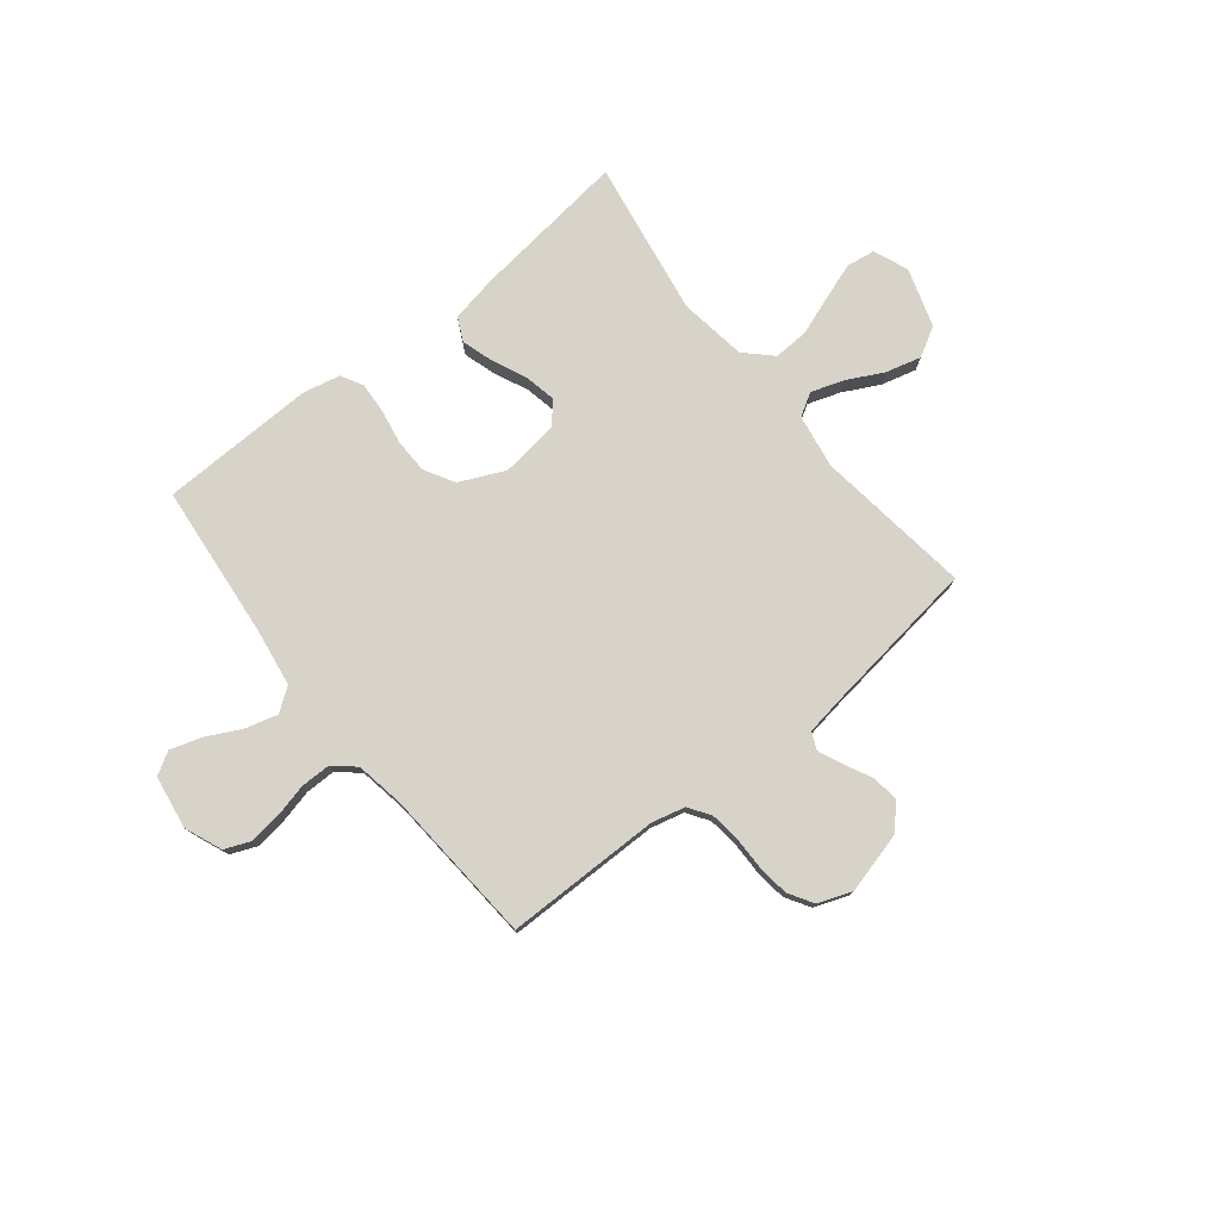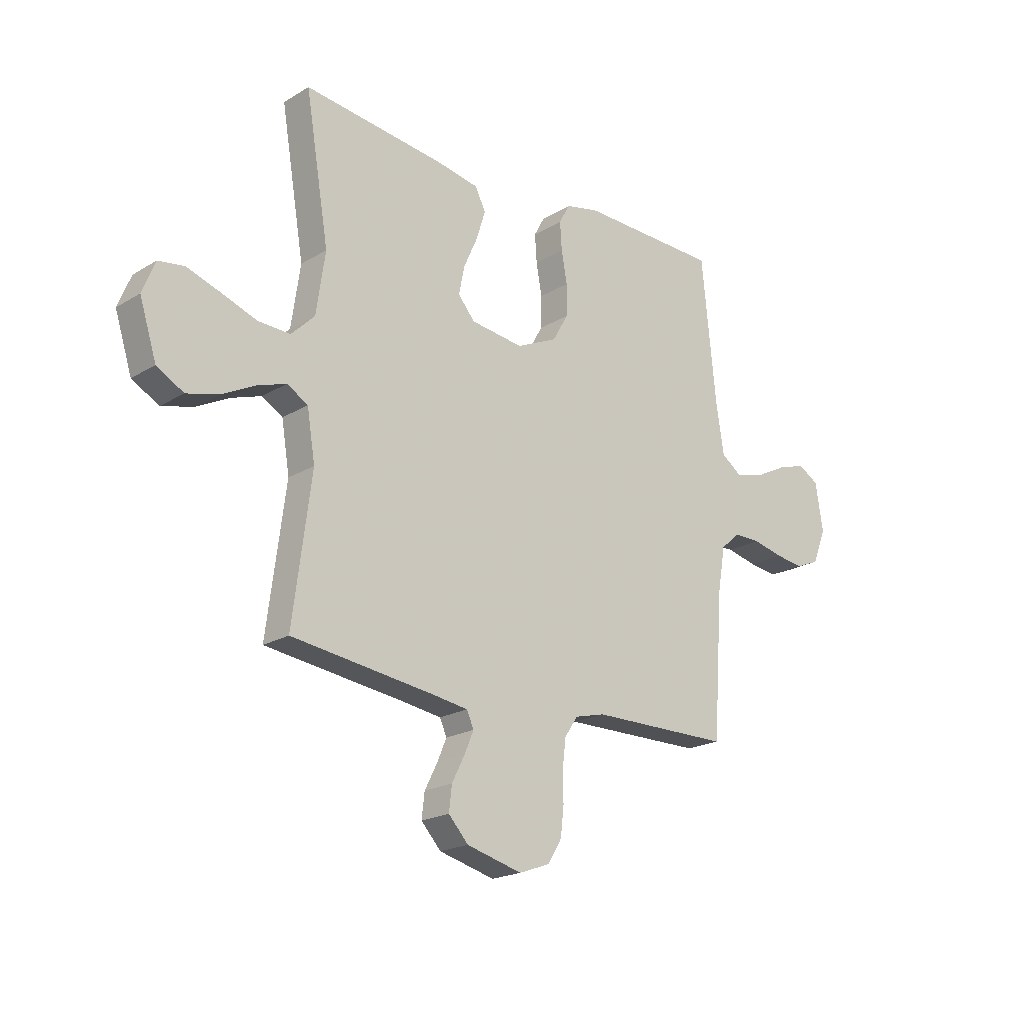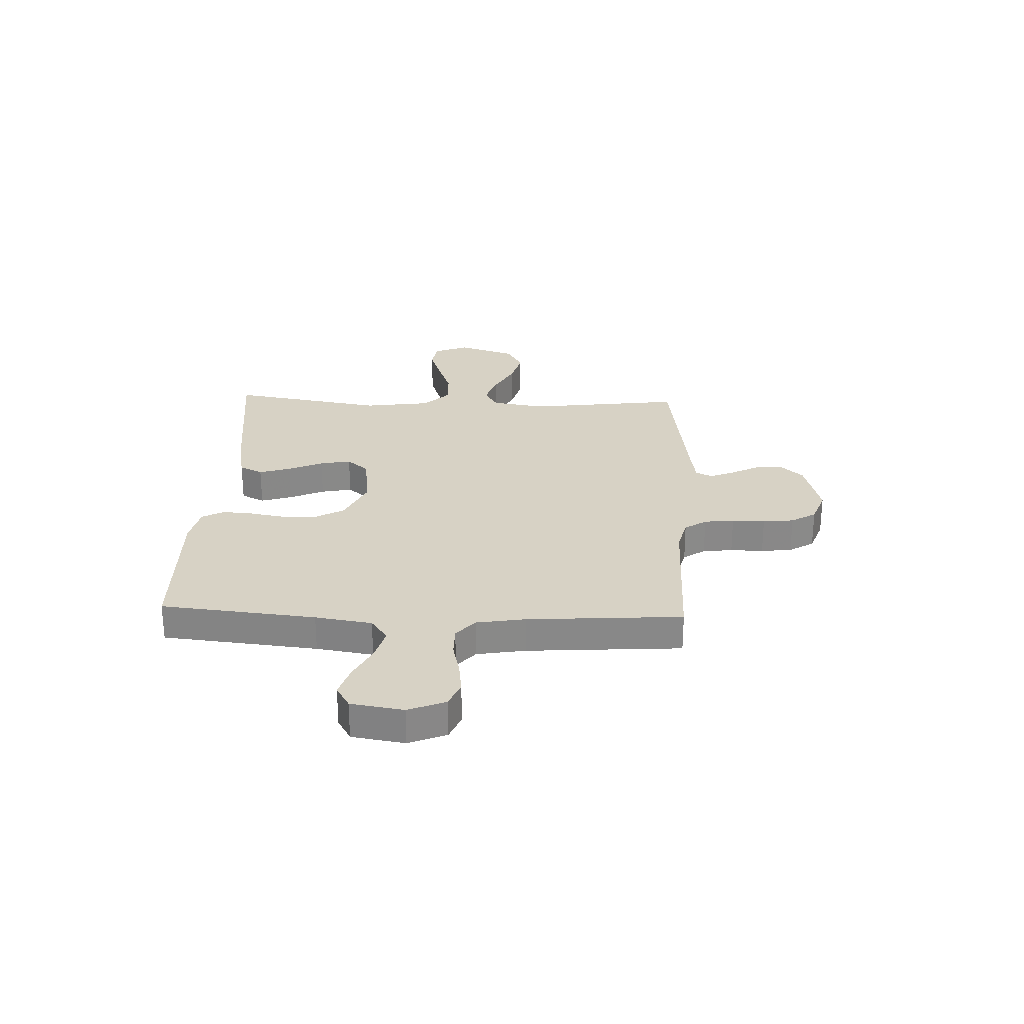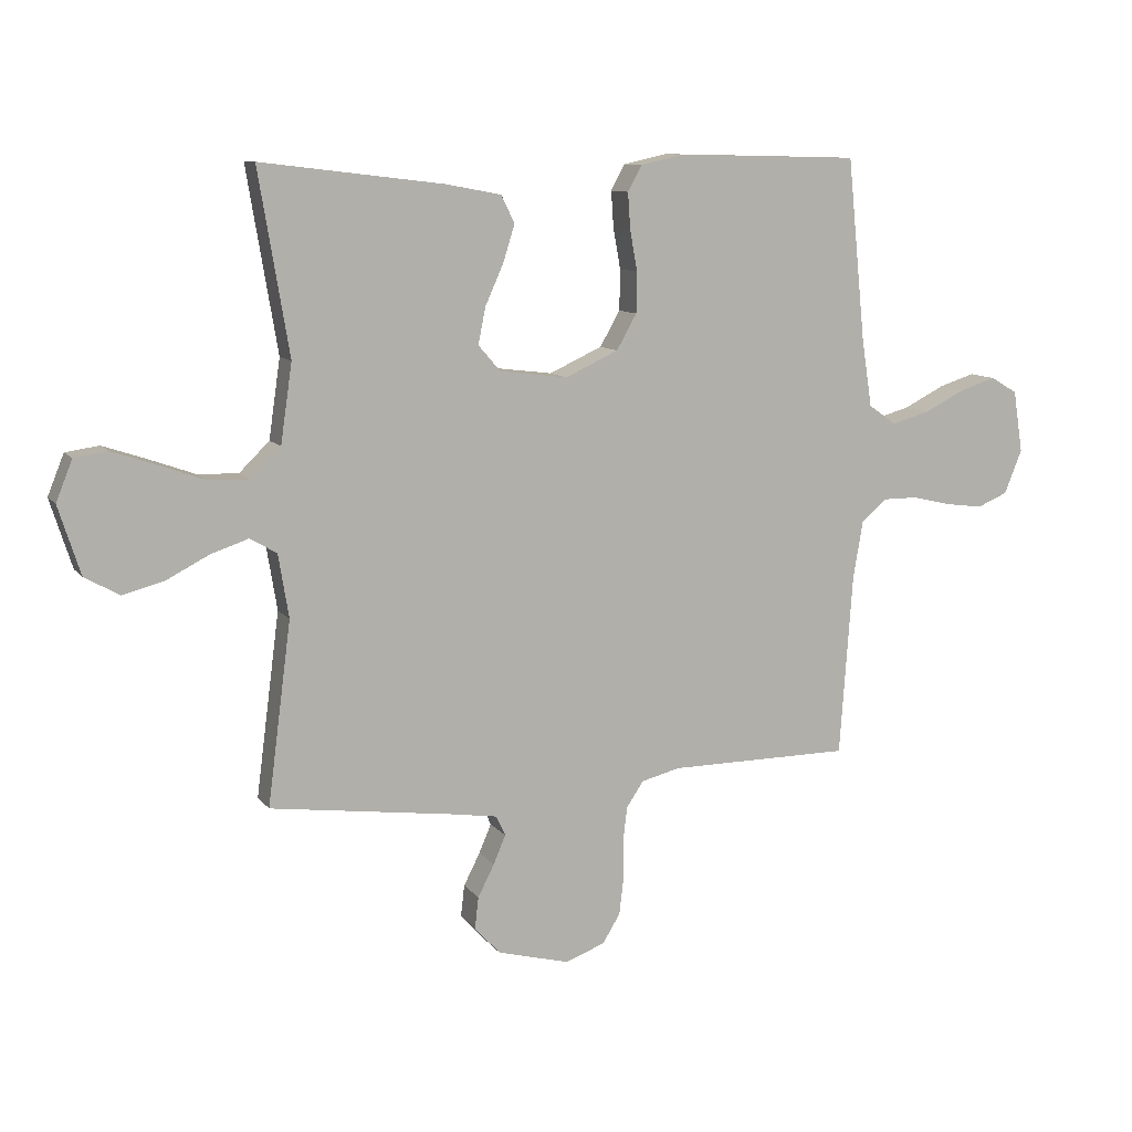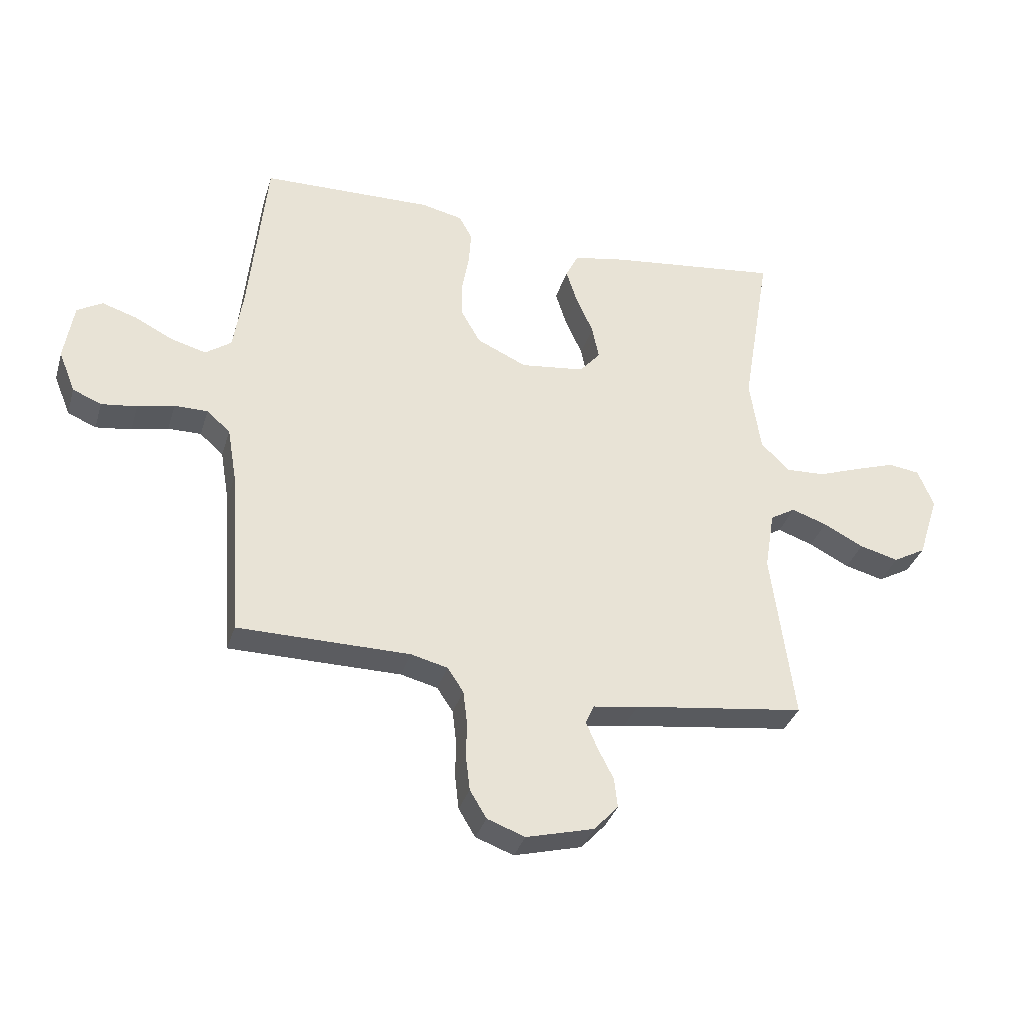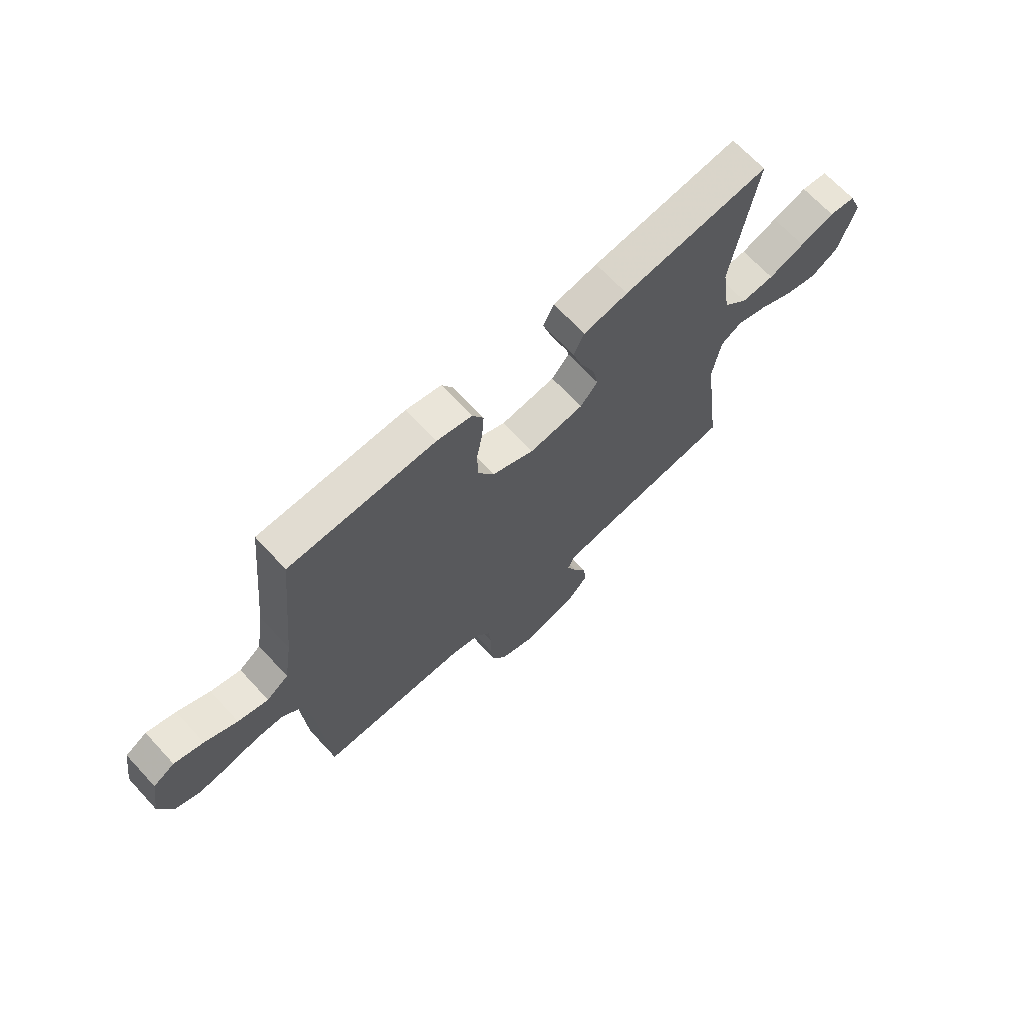
<metadata>
{"format":"obj","ext":"obj","renderer":"f3d","projection":"perspective","resolution":1024,"background":"white","views":[{"elev":76.9,"azim":141.3,"up":"+Y"},{"elev":-20.2,"azim":-42.4,"up":"+Z"},{"elev":27.4,"azim":92.3,"up":"+Y"},{"elev":10.1,"azim":-21.4,"up":"+Z"},{"elev":-34.4,"azim":163.9,"up":"+Z"},{"elev":67.9,"azim":137.2,"up":"+Z"}]}
</metadata>
<code>
v -0.5 0.07 0.5
v -0.2 0.07 0.464
v -0.109 0.07 0.447
v -0.087 0.07 0.402
v -0.106 0.07 0.341
v -0.136 0.07 0.274
v -0.148 0.07 0.214
v -0.112 0.07 0.172
v 0 0.07 0.158
v 0.087 0.07 0.198
v 0.12 0.07 0.256
v 0.121 0.07 0.323
v 0.109 0.07 0.39
v 0.105 0.07 0.449
v 0.128 0.07 0.491
v 0.2 0.07 0.507
v 0.5 0.07 0.5
v 0.53 0.07 0.2
v 0.547 0.07 0.09
v 0.592 0.07 0.058
v 0.654 0.07 0.075
v 0.721 0.07 0.109
v 0.781 0.07 0.128
v 0.825 0.07 0.102
v 0.841 0.07 0
v 0.812 0.07 -0.072
v 0.762 0.07 -0.093
v 0.7 0.07 -0.085
v 0.636 0.07 -0.07
v 0.578 0.07 -0.07
v 0.537 0.07 -0.106
v 0.521 0.07 -0.2
v 0.5 0.07 -0.5
v 0.2 0.07 -0.502
v 0.136 0.07 -0.518
v 0.108 0.07 -0.56
v 0.101 0.07 -0.618
v 0.102 0.07 -0.682
v 0.095 0.07 -0.742
v 0.066 0.07 -0.79
v 0 0.07 -0.814
v -0.118 0.07 -0.783
v -0.16 0.07 -0.737
v -0.154 0.07 -0.685
v -0.127 0.07 -0.632
v -0.107 0.07 -0.585
v -0.122 0.07 -0.552
v -0.2 0.07 -0.54
v -0.5 0.07 -0.5
v -0.461 0.07 -0.2
v -0.478 0.07 -0.096
v -0.522 0.07 -0.07
v -0.584 0.07 -0.091
v -0.654 0.07 -0.127
v -0.722 0.07 -0.145
v -0.779 0.07 -0.113
v -0.815 0.07 0
v -0.788 0.07 0.067
v -0.733 0.07 0.075
v -0.662 0.07 0.051
v -0.587 0.07 0.024
v -0.519 0.07 0.021
v -0.469 0.07 0.07
v -0.45 0.07 0.2
v -0.5 0 0.5
v -0.2 0 0.464
v -0.109 0 0.447
v -0.087 0 0.402
v -0.106 0 0.341
v -0.136 0 0.274
v -0.148 0 0.214
v -0.112 0 0.172
v 0 0 0.158
v 0.087 0 0.198
v 0.12 0 0.256
v 0.121 0 0.323
v 0.109 0 0.39
v 0.105 0 0.449
v 0.128 0 0.491
v 0.2 0 0.507
v 0.5 0 0.5
v 0.53 0 0.2
v 0.547 0 0.09
v 0.592 0 0.058
v 0.654 0 0.075
v 0.721 0 0.109
v 0.781 0 0.128
v 0.825 0 0.102
v 0.841 0 0
v 0.812 0 -0.072
v 0.762 0 -0.093
v 0.7 0 -0.085
v 0.636 0 -0.07
v 0.578 0 -0.07
v 0.537 0 -0.106
v 0.521 0 -0.2
v 0.5 0 -0.5
v 0.2 0 -0.502
v 0.136 0 -0.518
v 0.108 0 -0.56
v 0.101 0 -0.618
v 0.102 0 -0.682
v 0.095 0 -0.742
v 0.066 0 -0.79
v 0 0 -0.814
v -0.118 0 -0.783
v -0.16 0 -0.737
v -0.154 0 -0.685
v -0.127 0 -0.632
v -0.107 0 -0.585
v -0.122 0 -0.552
v -0.2 0 -0.54
v -0.5 0 -0.5
v -0.461 0 -0.2
v -0.478 0 -0.096
v -0.522 0 -0.07
v -0.584 0 -0.091
v -0.654 0 -0.127
v -0.722 0 -0.145
v -0.779 0 -0.113
v -0.815 0 0
v -0.788 0 0.067
v -0.733 0 0.075
v -0.662 0 0.051
v -0.587 0 0.024
v -0.519 0 0.021
v -0.469 0 0.07
v -0.45 0 0.2
f 58 59 60 61
f 56 57 58 61
f 56 61 62
f 53 54 55 56
f 52 53 56 62
f 51 52 62 63
f 48 49 50
f 47 48 50 51
f 42 43 44 45
f 42 45 46
f 41 42 46
f 40 41 46 47
f 37 38 39 40
f 36 37 40 47
f 32 33 34
f 31 32 34 35
f 26 27 28 29
f 24 25 26 29
f 24 29 30
f 21 22 23 24
f 20 21 24 30
f 19 20 30 31
f 15 16 17 18
f 12 13 14 15
f 11 12 15 18
f 10 11 18 19
f 3 4 5 6
f 3 6 7
f 64 1 2 3
f 64 3 7
f 63 64 7 8
f 51 63 8 9
f 35 36 47 51
f 19 31 35 51
f 9 10 19 51
f 125 124 123 122
f 125 122 121 120
f 126 125 120
f 120 119 118 117
f 126 120 117 116
f 127 126 116 115
f 114 113 112
f 115 114 112 111
f 109 108 107 106
f 110 109 106
f 110 106 105
f 111 110 105 104
f 104 103 102 101
f 111 104 101 100
f 98 97 96
f 99 98 96 95
f 93 92 91 90
f 93 90 89 88
f 94 93 88
f 88 87 86 85
f 94 88 85 84
f 95 94 84 83
f 82 81 80 79
f 79 78 77 76
f 82 79 76 75
f 83 82 75 74
f 70 69 68 67
f 71 70 67
f 67 66 65 128
f 71 67 128
f 72 71 128 127
f 73 72 127 115
f 115 111 100 99
f 115 99 95 83
f 115 83 74 73
f 1 65 66 2
f 2 66 67 3
f 3 67 68 4
f 4 68 69 5
f 5 69 70 6
f 6 70 71 7
f 7 71 72 8
f 8 72 73 9
f 9 73 74 10
f 10 74 75 11
f 11 75 76 12
f 12 76 77 13
f 13 77 78 14
f 14 78 79 15
f 15 79 80 16
f 16 80 81 17
f 17 81 82 18
f 18 82 83 19
f 19 83 84 20
f 20 84 85 21
f 21 85 86 22
f 22 86 87 23
f 23 87 88 24
f 24 88 89 25
f 25 89 90 26
f 26 90 91 27
f 27 91 92 28
f 28 92 93 29
f 29 93 94 30
f 30 94 95 31
f 31 95 96 32
f 32 96 97 33
f 33 97 98 34
f 34 98 99 35
f 35 99 100 36
f 36 100 101 37
f 37 101 102 38
f 38 102 103 39
f 39 103 104 40
f 40 104 105 41
f 41 105 106 42
f 42 106 107 43
f 43 107 108 44
f 44 108 109 45
f 45 109 110 46
f 46 110 111 47
f 47 111 112 48
f 48 112 113 49
f 49 113 114 50
f 50 114 115 51
f 51 115 116 52
f 52 116 117 53
f 53 117 118 54
f 54 118 119 55
f 55 119 120 56
f 56 120 121 57
f 57 121 122 58
f 58 122 123 59
f 59 123 124 60
f 60 124 125 61
f 61 125 126 62
f 62 126 127 63
f 63 127 128 64
f 64 128 65 1

</code>
